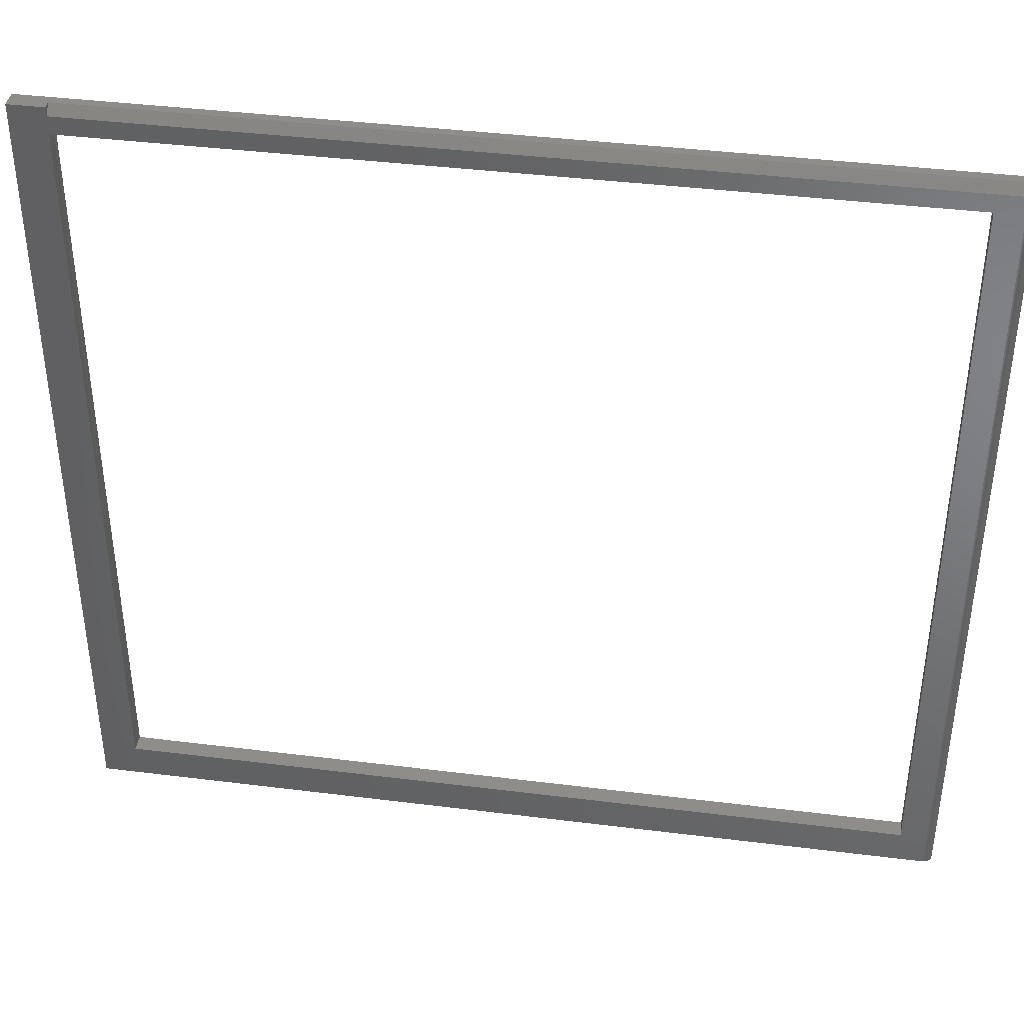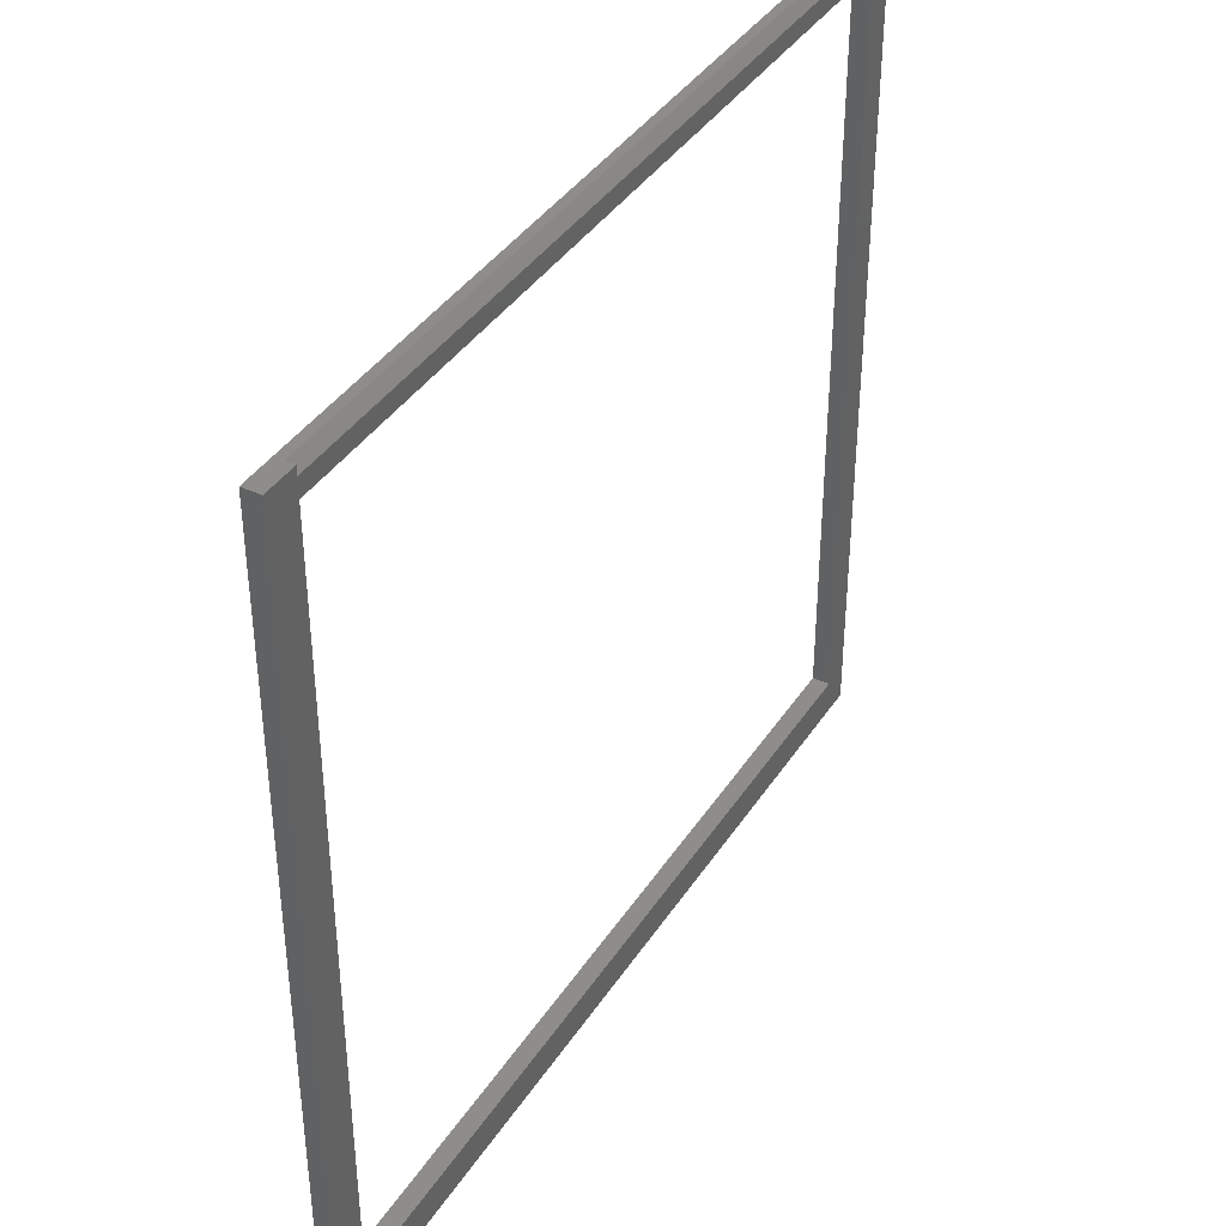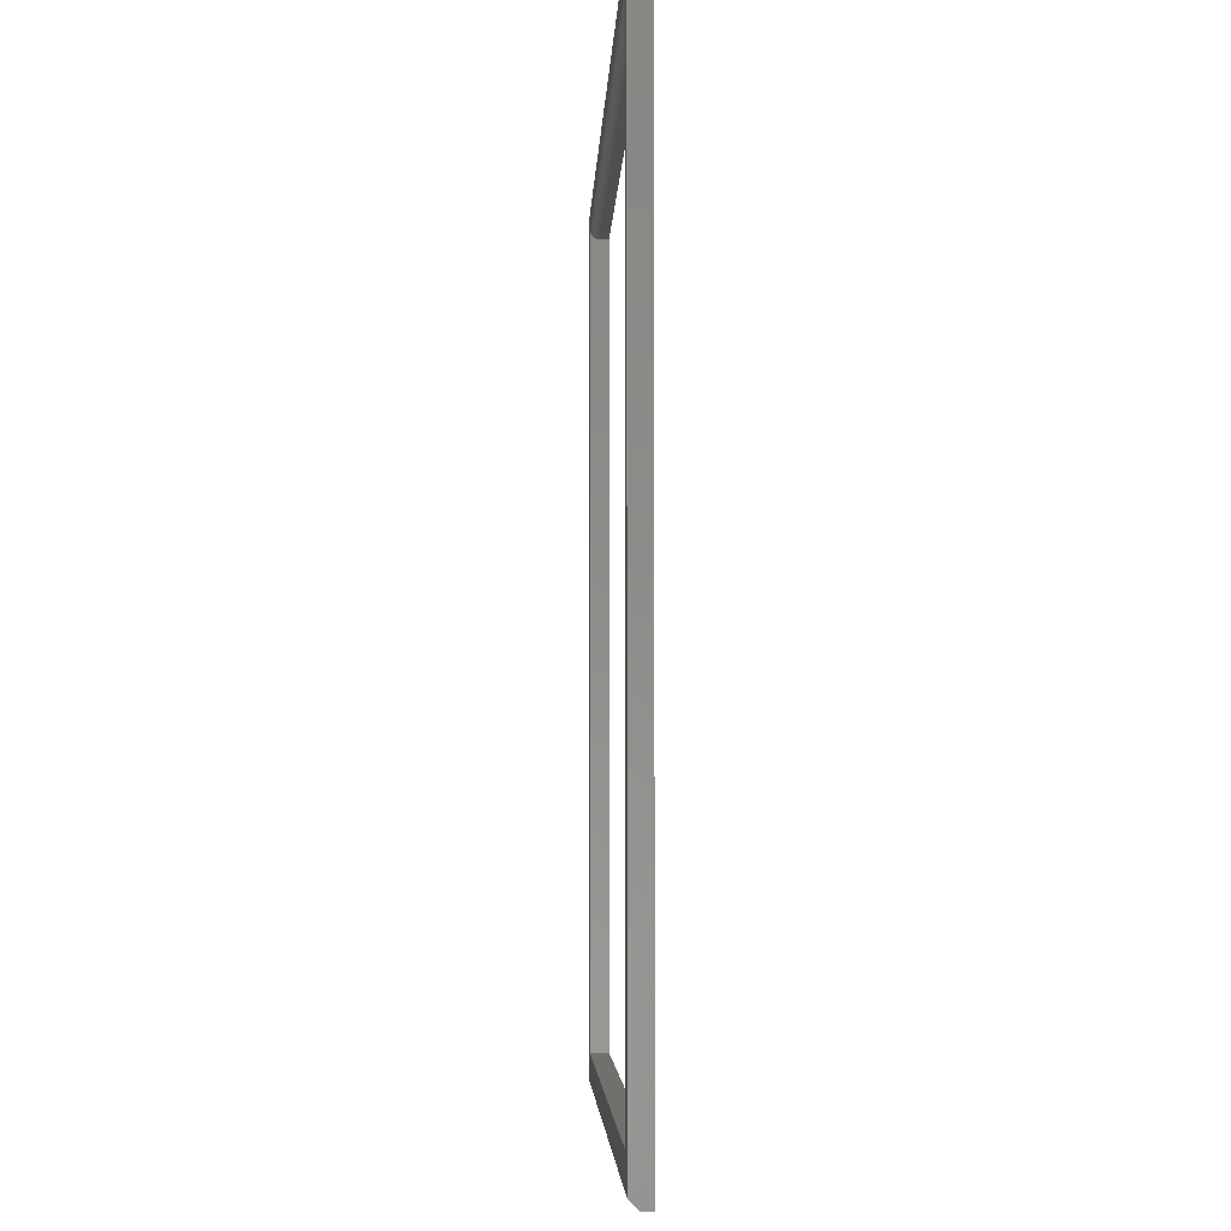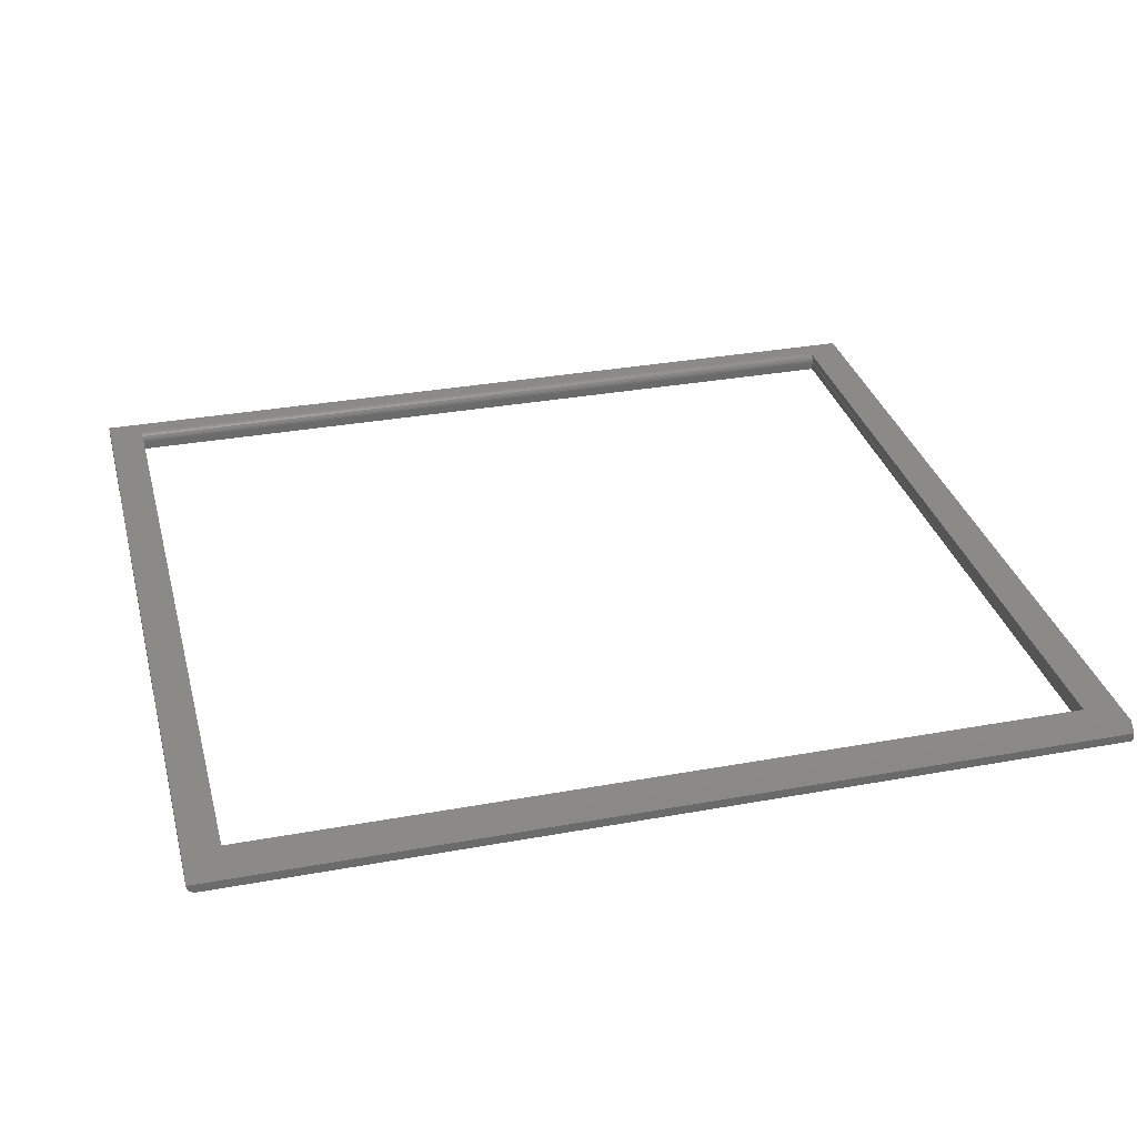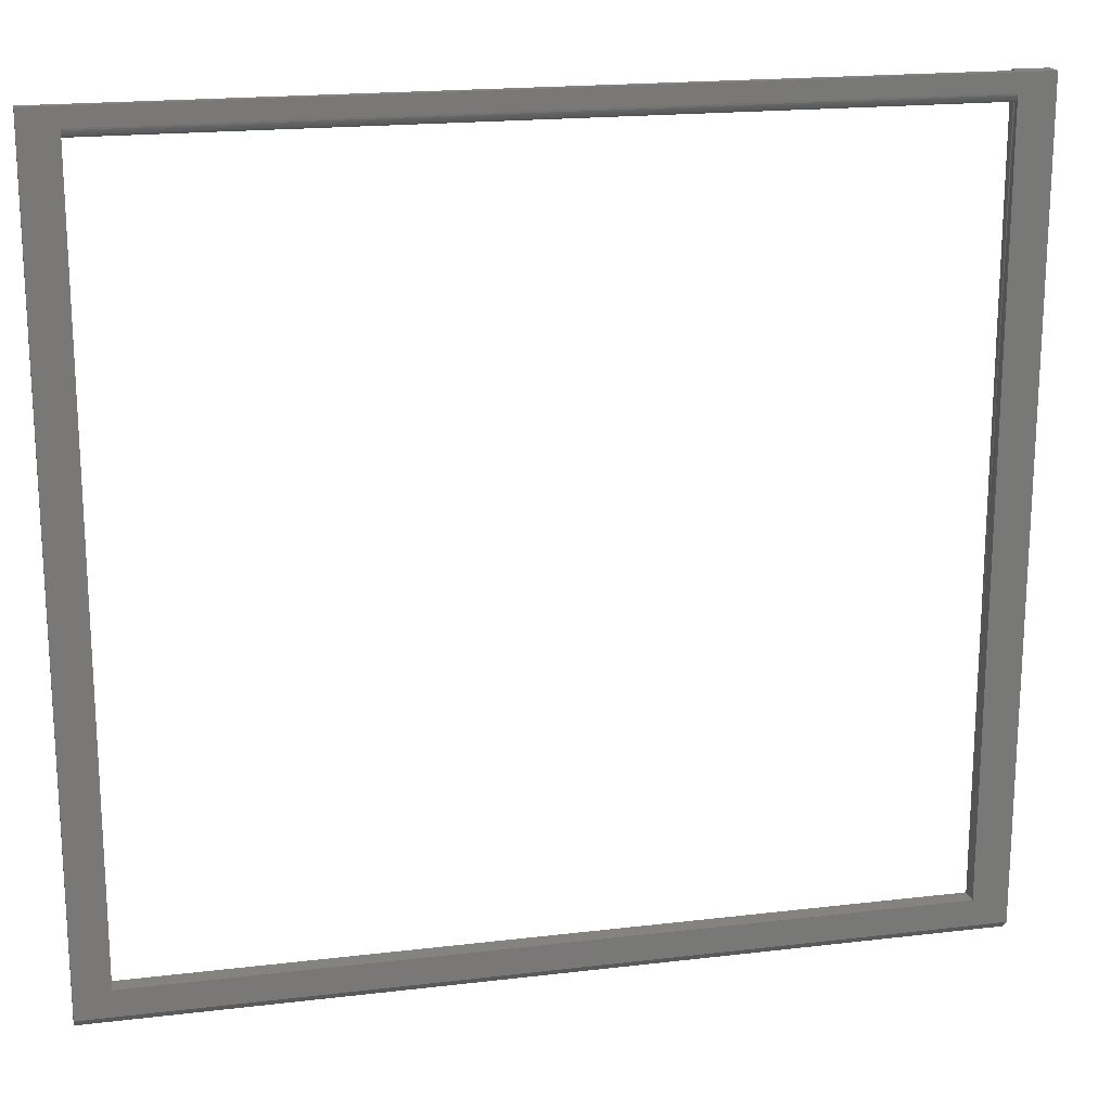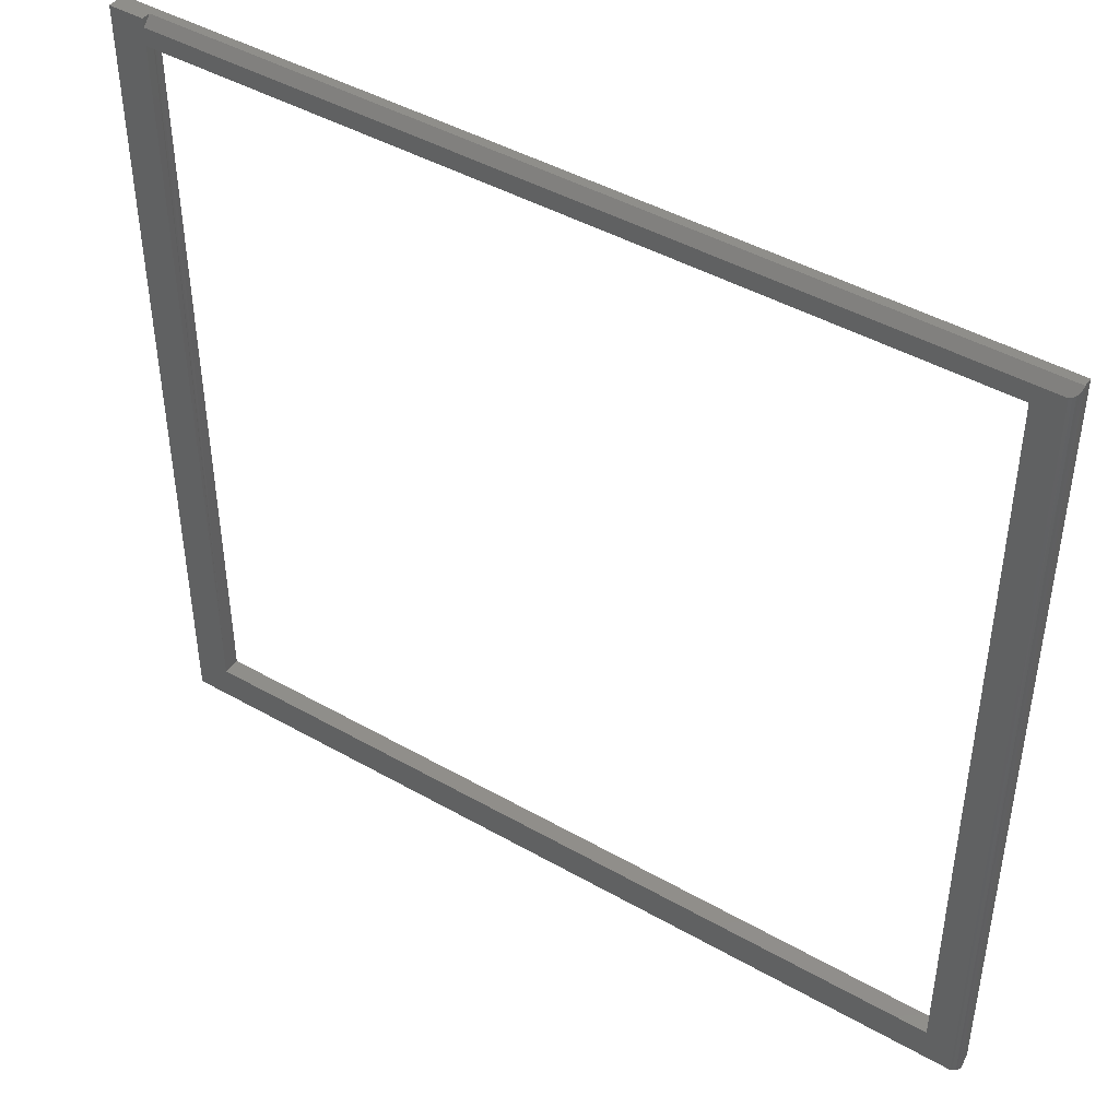
<metadata>
{"format":"stl","ext":"stl","renderer":"f3d","projection":"perspective","resolution":1024,"background":"white","views":[{"elev":40.0,"azim":-171.2,"up":"+Y"},{"elev":39.4,"azim":119.8,"up":"+Y"},{"elev":-4.1,"azim":87.9,"up":"+Y"},{"elev":32.3,"azim":-14.3,"up":"+Z"},{"elev":18.8,"azim":-12.8,"up":"+Y"},{"elev":44.5,"azim":-146.4,"up":"+Y"}]}
</metadata>
<code>
# stl→obj: 56 verts, 108 faces
v 0.75 0.6714 0
v 0.75 0.6714 0.01562
v 0.75 -0.03125 0
v 0.75 -0.02344 0.01562
v 0.75 -0.03125 0.007812
v -0.03125 0.0003289 0.01562
v -0.03125 0.0003289 0.007812
v -0.03125 -0.02344 0.01562
v -0.03125 -0.03125 0.007812
v -0.02344 -0.03125 0
v -0.02778 -0.03125 0.001317
v -0.02496 -0.03125 0.0001501
v -0.02643 -0.03125 0.0005947
v -0.0311 -0.03125 0.006288
v -0.02993 -0.03125 0.003472
v -0.03066 -0.03125 0.004823
v -0.02896 -0.03125 0.002288
v 0.75 0.6951 0.01562
v 0.7184 0.6792 0.01562
v 0.7184 0.6714 0.01562
v 0.7184 0.0003289 0.01562
v 0 0.0003289 0.01562
v 0.0003289 0.6792 0.01562
v -0.03125 0.6951 0.01562
v -0.03089 0.6927 0.005463
v -0.03121 0.6943 0.007037
v -0.02697 0.6881 0.0008466
v -0.02892 0.6895 0.00225
v -0.03018 0.6911 0.003874
v -0.02344 0.6873 0
v -0.02466 0.6873 9.658e-05
v -0.03125 0.6951 0.007812
v 0.7184 0.6951 0
v 0.75 0.6951 0
v 0.7184 0.6873 0
v 0.7184 0.0003289 0
v 0.7184 0.6714 0
v 0 0.0003289 0
v 0.0003289 0.6714 0
v 0.7184 0.6951 0.007812
v 0.7188 0.6762 0.01503
v 0.7188 0.6749 0.01431
v 0.7188 0.6737 0.01334
v 0.7188 0.6727 0.01215
v 0.0003289 0.6714 0.007812
v 0.0003289 0.6715 0.009337
v 0.0003289 0.672 0.0108
v 0.0003289 0.6727 0.01215
v 0.0003289 0.6737 0.01334
v 0.0003289 0.6749 0.01431
v 0.0003289 0.6762 0.01503
v 0.7184 0.6714 0.007812
v 0.7188 0.6715 0.009337
v 0.7188 0.672 0.0108
v 0.0003289 0.6777 0.01547
v 0.7188 0.6777 0.01547
f 1 2 3
f 3 2 4
f 3 4 5
f 6 7 8
f 8 7 9
f 10 11 12
f 11 13 12
f 9 14 15
f 15 14 16
f 5 9 15
f 5 15 17
f 5 17 11
f 5 11 10
f 5 10 3
f 2 18 19
f 2 19 20
f 2 20 21
f 2 21 4
f 4 21 8
f 8 21 22
f 8 22 6
f 19 18 23
f 23 18 24
f 23 24 22
f 22 24 6
f 7 25 9
f 7 26 25
f 13 11 17
f 27 17 28
f 28 17 15
f 28 15 29
f 29 15 16
f 29 16 25
f 25 16 14
f 9 25 14
f 30 10 31
f 31 10 12
f 31 12 27
f 27 12 13
f 27 13 17
f 8 9 4
f 4 9 5
f 26 24 32
f 24 26 6
f 6 26 7
f 33 34 35
f 10 36 3
f 3 36 37
f 3 37 1
f 36 10 38
f 38 10 30
f 38 30 39
f 39 30 35
f 39 35 37
f 37 35 34
f 37 34 1
f 24 40 32
f 24 18 40
f 18 33 40
f 18 34 33
f 2 1 18
f 18 1 34
f 20 41 42
f 20 42 43
f 20 43 44
f 40 33 35
f 22 38 39
f 22 39 45
f 22 45 46
f 22 46 47
f 22 47 48
f 22 48 49
f 22 49 50
f 22 50 51
f 40 35 30
f 40 30 31
f 40 31 27
f 40 27 28
f 40 28 29
f 40 29 25
f 40 25 26
f 40 26 32
f 45 52 46
f 46 52 53
f 46 53 47
f 47 53 54
f 47 54 48
f 48 54 44
f 48 44 49
f 49 44 43
f 49 43 50
f 50 43 42
f 50 42 51
f 51 42 41
f 51 41 55
f 55 41 56
f 55 56 23
f 23 56 19
f 45 39 52
f 52 39 37
f 21 36 22
f 22 36 38
f 36 21 20
f 36 20 44
f 36 44 54
f 36 54 53
f 36 53 52
f 36 52 37

</code>
